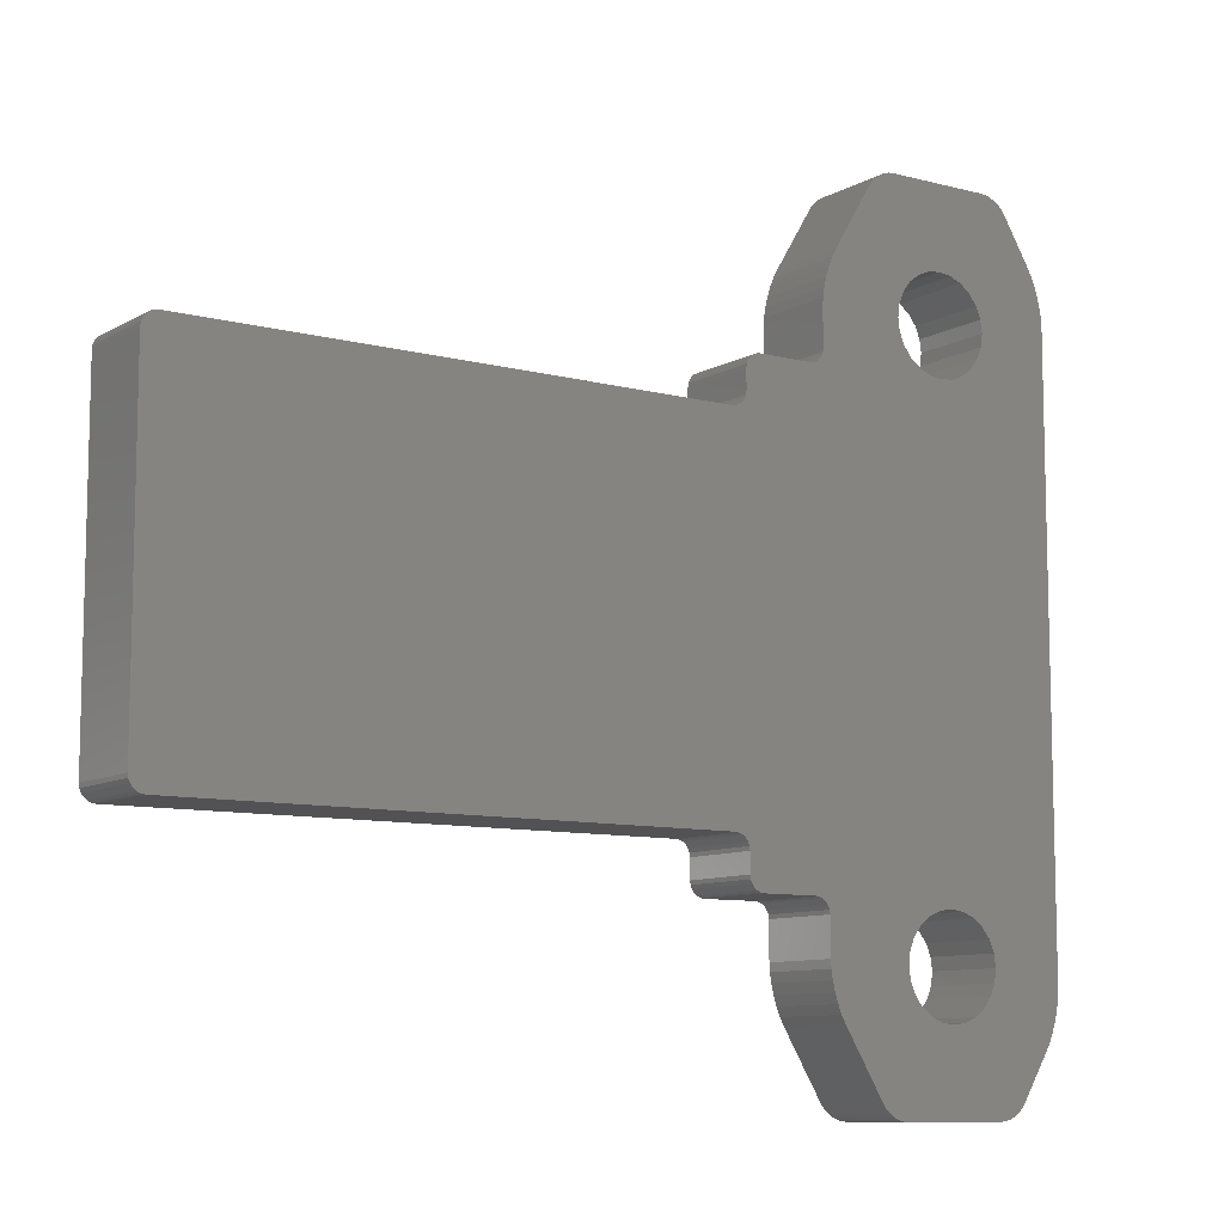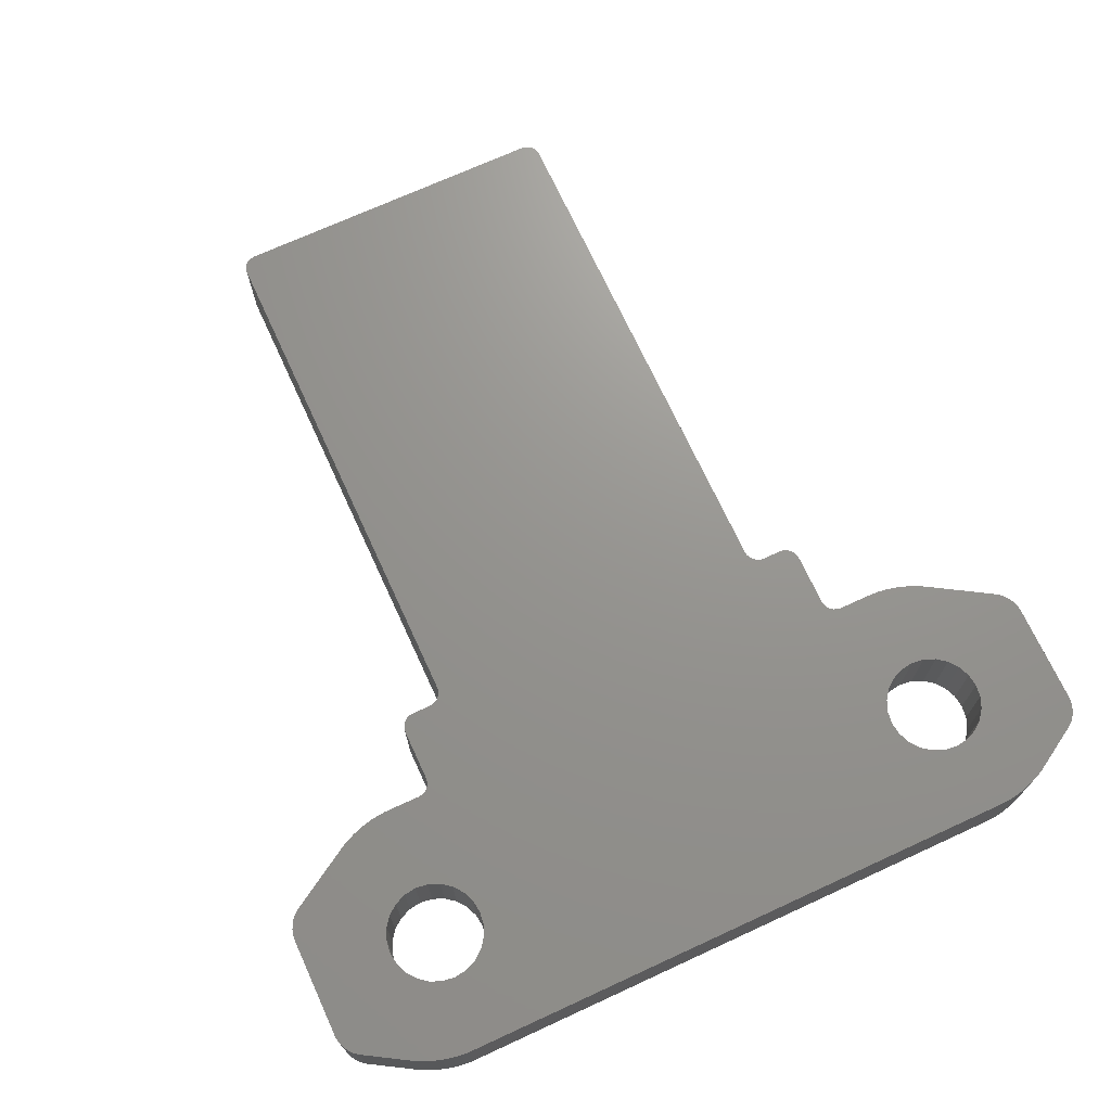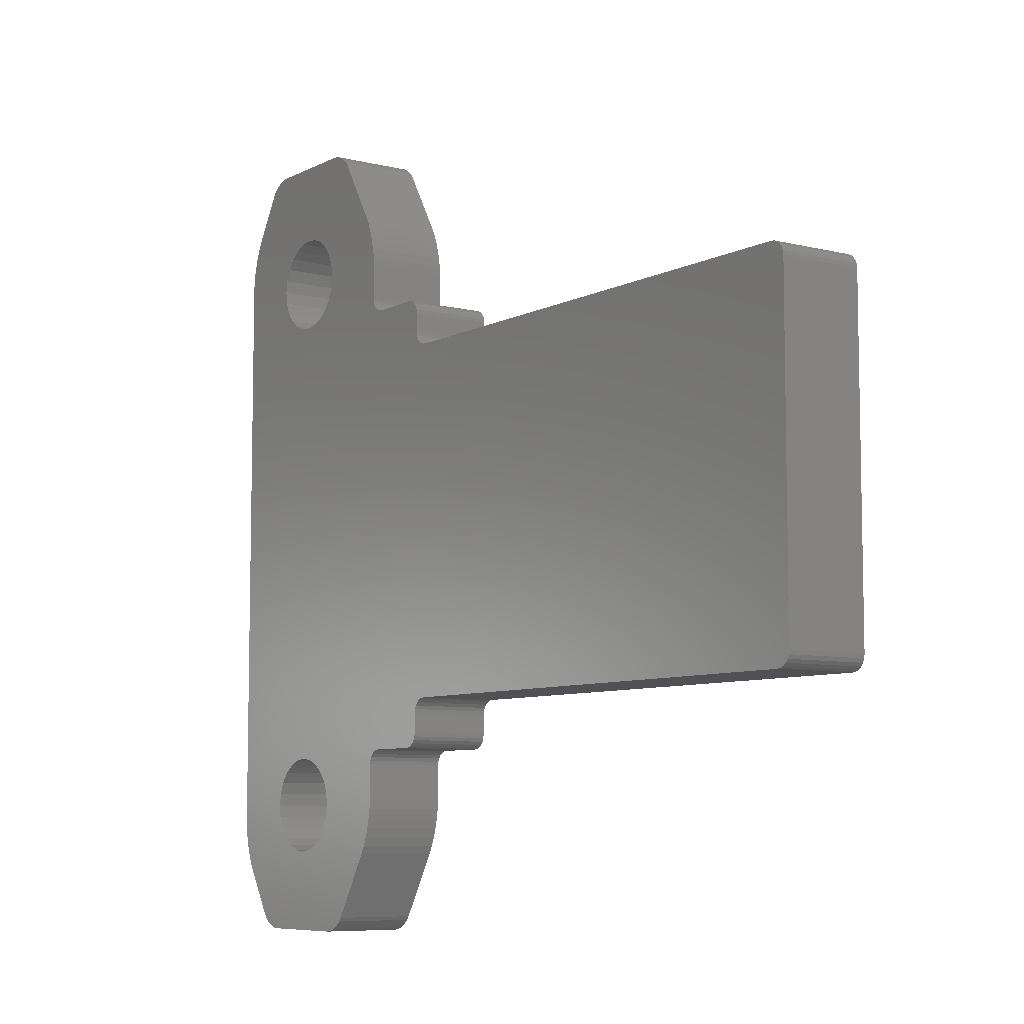
<metadata>
{"format":"stl","ext":"stl","renderer":"f3d","projection":"perspective","resolution":1024,"background":"white","views":[{"elev":-9.4,"azim":-34.7,"up":"+Y"},{"elev":70.9,"azim":65.3,"up":"+Z"},{"elev":-7.5,"azim":-125.3,"up":"+Y"}]}
</metadata>
<code>
# stl→obj: 326 verts, 656 faces
v 118.5 153.9 7.7
v 122.6 153.6 7.7
v 118.6 153.6 7.7
v 122.2 153.7 7.7
v 121.8 153.9 7.7
v 118.4 154.2 7.7
v 121.5 154.1 7.7
v 121.2 154.5 7.7
v 118.3 154.5 7.7
v 121 154.9 7.7
v 118.2 154.8 7.7
v 118.1 155.1 7.7
v 121 155.3 7.7
v 118.1 155.4 7.7
v 121 155.7 7.7
v 118.1 156.6 7.7
v 121.2 156.1 7.7
v 121.5 156.5 7.7
v 121.8 156.7 7.7
v 118.1 156.8 7.7
v 122.2 156.9 7.7
v 118.1 156.9 7.7
v 122.6 156.9 7.7
v 118 157 7.7
v 114.8 158.8 7.7
v 115.3 158.8 7.7
v 115 158.8 7.7
v 97 158.8 7.7
v 97.13 158.8 7.7
v 114.8 170.8 7.7
v 115.3 170.8 7.7
v 97.13 170.8 7.7
v 115 170.8 7.7
v 117.8 172.5 7.7
v 118.1 172.4 7.7
v 117.6 172.4 7.7
v 118.1 172.8 7.7
v 122.6 172.6 7.7
v 122.2 172.7 7.7
v 121.8 172.9 7.7
v 118.1 172.9 7.7
v 121.5 173.1 7.7
v 118.1 174.2 7.7
v 121.2 173.5 7.7
v 121 173.9 7.7
v 121 174.3 7.7
v 118.1 174.5 7.7
v 121 174.7 7.7
v 118.2 174.8 7.7
v 121.2 175.1 7.7
v 118.3 175.1 7.7
v 118.4 175.4 7.7
v 121.5 175.5 7.7
v 118.5 175.7 7.7
v 121.8 175.7 7.7
v 122.2 175.9 7.7
v 118.6 176 7.7
v 122.6 175.9 7.7
v 120.7 150.9 7.7
v 124.4 150.9 7.7
v 120.9 150.9 7.7
v 124.6 150.9 7.7
v 120.5 151 7.7
v 124.7 151 7.7
v 120.4 151 7.7
v 124.9 151 7.7
v 120.2 151.1 7.7
v 125 151.1 7.7
v 120.1 151.3 7.7
v 125.2 151.3 7.7
v 120 151.4 7.7
v 125.3 151.4 7.7
v 126.2 153 7.7
v 126.4 153.2 7.7
v 126.5 153.5 7.7
v 126.6 153.8 7.7
v 123.1 153.7 7.7
v 123.5 153.9 7.7
v 126.7 154.2 7.7
v 123.8 154.1 7.7
v 124.1 154.5 7.7
v 126.7 154.5 7.7
v 124.2 154.9 7.7
v 126.7 154.8 7.7
v 124.3 155.3 7.7
v 126.7 174.8 7.7
v 124.2 155.7 7.7
v 124.1 156.1 7.7
v 123.8 156.5 7.7
v 123.5 156.7 7.7
v 123.1 156.9 7.7
v 117.9 157.1 7.7
v 117.8 157.1 7.7
v 117.6 157.1 7.7
v 115.8 157.1 7.7
v 115.7 157.2 7.7
v 115.6 157.2 7.7
v 115.5 157.3 7.7
v 115.4 157.4 7.7
v 115.3 157.5 7.7
v 115.3 157.6 7.7
v 115.3 158.3 7.7
v 115.3 158.4 7.7
v 123.5 172.9 7.7
v 96.88 158.9 7.7
v 96.77 158.9 7.7
v 96.69 159 7.7
v 96.64 159.2 7.7
v 96.63 159.3 7.7
v 123.1 172.7 7.7
v 96.63 170.3 7.7
v 96.64 170.4 7.7
v 96.69 170.5 7.7
v 96.77 170.7 7.7
v 96.88 170.7 7.7
v 97 170.8 7.7
v 115.3 171.2 7.7
v 115.3 171.3 7.7
v 115.3 171.9 7.7
v 115.3 172.1 7.7
v 115.4 172.2 7.7
v 115.5 172.3 7.7
v 115.6 172.4 7.7
v 115.7 172.4 7.7
v 115.8 172.4 7.7
v 123.8 173.1 7.7
v 124.1 173.5 7.7
v 124.2 173.9 7.7
v 124.3 174.3 7.7
v 124.2 174.7 7.7
v 124.1 175.1 7.7
v 126.7 175.1 7.7
v 126.7 175.4 7.7
v 123.8 175.5 7.7
v 126.6 175.8 7.7
v 123.5 175.7 7.7
v 123.1 175.9 7.7
v 126.5 176.1 7.7
v 120 178.2 7.7
v 126.4 176.4 7.7
v 126.2 176.6 7.7
v 125.3 178.2 7.7
v 120.1 178.3 7.7
v 125.2 178.3 7.7
v 120.2 178.4 7.7
v 125 178.4 7.7
v 120.4 178.6 7.7
v 124.9 178.6 7.7
v 120.5 178.6 7.7
v 124.7 178.6 7.7
v 120.7 178.7 7.7
v 124.6 178.7 7.7
v 120.9 178.7 7.7
v 124.4 178.7 7.7
v 124.4 150.9 10.5
v 120.7 150.9 10.5
v 120.9 150.9 10.5
v 124.6 150.9 10.5
v 120.5 151 10.5
v 124.7 151 10.5
v 120.4 151 10.5
v 124.9 151 10.5
v 120.2 151.1 10.5
v 125 151.1 10.5
v 120.1 151.3 10.5
v 125.2 151.3 10.5
v 120 151.4 10.5
v 125.3 151.4 10.5
v 118.6 153.6 10.5
v 126.2 153 10.5
v 126.4 153.2 10.5
v 126.5 153.5 10.5
v 122.6 153.6 10.5
v 126.6 153.8 10.5
v 123.1 153.7 10.5
v 123.5 153.9 10.5
v 126.7 154.2 10.5
v 123.8 154.1 10.5
v 124.1 154.5 10.5
v 126.7 154.5 10.5
v 124.2 154.9 10.5
v 126.7 154.8 10.5
v 124.3 155.3 10.5
v 126.7 174.8 10.5
v 124.2 155.7 10.5
v 124.1 156.1 10.5
v 123.8 156.5 10.5
v 123.5 156.7 10.5
v 123.1 156.9 10.5
v 122.6 156.9 10.5
v 118 157 10.5
v 117.9 157.1 10.5
v 117.8 157.1 10.5
v 117.6 157.1 10.5
v 115.8 157.1 10.5
v 115.7 157.2 10.5
v 115.6 157.2 10.5
v 115.5 157.3 10.5
v 115.4 157.4 10.5
v 115.3 157.5 10.5
v 115.3 157.6 10.5
v 115.3 158.3 10.5
v 115.3 158.4 10.5
v 115.3 158.8 10.5
v 114.8 158.8 10.5
v 123.5 172.9 10.5
v 97.13 158.8 10.5
v 97 158.8 10.5
v 96.88 158.9 10.5
v 96.77 158.9 10.5
v 96.69 159 10.5
v 96.64 159.2 10.5
v 96.63 159.3 10.5
v 123.1 172.7 10.5
v 115.3 170.8 10.5
v 96.63 170.3 10.5
v 96.64 170.4 10.5
v 96.69 170.5 10.5
v 96.77 170.7 10.5
v 96.88 170.7 10.5
v 97 170.8 10.5
v 115.3 171.2 10.5
v 115.3 171.3 10.5
v 122.6 172.6 10.5
v 115.3 171.9 10.5
v 115.3 172.1 10.5
v 115.4 172.2 10.5
v 115.5 172.3 10.5
v 118.1 172.4 10.5
v 115.6 172.4 10.5
v 115.7 172.4 10.5
v 123.8 173.1 10.5
v 124.1 173.5 10.5
v 124.2 173.9 10.5
v 124.3 174.3 10.5
v 124.2 174.7 10.5
v 124.1 175.1 10.5
v 126.7 175.1 10.5
v 126.7 175.4 10.5
v 123.8 175.5 10.5
v 126.6 175.8 10.5
v 123.5 175.7 10.5
v 123.1 175.9 10.5
v 126.5 176.1 10.5
v 122.6 175.9 10.5
v 118.6 176 10.5
v 120 178.2 10.5
v 126.4 176.4 10.5
v 126.2 176.6 10.5
v 125.3 178.2 10.5
v 120.1 178.3 10.5
v 125.2 178.3 10.5
v 120.2 178.4 10.5
v 125 178.4 10.5
v 120.4 178.6 10.5
v 124.9 178.6 10.5
v 120.5 178.6 10.5
v 124.7 178.6 10.5
v 120.7 178.7 10.5
v 124.6 178.7 10.5
v 120.9 178.7 10.5
v 124.4 178.7 10.5
v 118.1 172.8 10.5
v 122.2 172.7 10.5
v 121.8 172.9 10.5
v 118.1 172.9 10.5
v 121.5 173.1 10.5
v 118.1 174.2 10.5
v 121.2 173.5 10.5
v 121 173.9 10.5
v 121 174.3 10.5
v 118.1 174.5 10.5
v 121 174.7 10.5
v 118.2 174.8 10.5
v 121.2 175.1 10.5
v 118.3 175.1 10.5
v 118.4 175.4 10.5
v 121.5 175.5 10.5
v 118.5 175.7 10.5
v 121.8 175.7 10.5
v 122.2 175.9 10.5
v 115 158.8 10.5
v 118.5 153.9 10.5
v 122.2 153.7 10.5
v 121.8 153.9 10.5
v 118.4 154.2 10.5
v 121.5 154.1 10.5
v 121.2 154.5 10.5
v 118.3 154.5 10.5
v 121 154.9 10.5
v 118.2 154.8 10.5
v 118.1 155.1 10.5
v 121 155.3 10.5
v 118.1 155.4 10.5
v 121 155.7 10.5
v 118.1 156.6 10.5
v 121.2 156.1 10.5
v 121.5 156.5 10.5
v 121.8 156.7 10.5
v 118.1 156.8 10.5
v 122.2 156.9 10.5
v 118.1 156.9 10.5
v 117.8 172.5 10.5
v 117.6 172.4 10.5
v 115.8 172.4 10.5
v 97.13 170.8 10.5
v 114.8 170.8 10.5
v 115 170.8 10.5
v 115.1 170.9 10.5
v 115.1 170.9 7.7
v 117.9 172.5 10.5
v 117.9 172.5 7.7
v 118 172.6 10.5
v 118 172.6 7.7
v 118.1 172.7 7.7
v 118.1 172.7 10.5
v 115.2 170.9 10.5
v 115.2 170.9 7.7
v 115.3 171 7.7
v 115.3 171 10.5
v 115.3 158.5 7.7
v 115.3 158.5 10.5
v 115.2 158.7 7.7
v 115.2 158.7 10.5
v 115.1 158.7 10.5
v 115.1 158.7 7.7
f 1 2 3
f 2 1 4
f 4 1 5
f 5 1 6
f 5 6 7
f 7 6 8
f 8 6 9
f 8 9 10
f 10 9 11
f 10 11 12
f 10 12 13
f 13 12 14
f 13 14 15
f 15 14 16
f 15 16 17
f 17 16 18
f 18 16 19
f 19 16 20
f 19 20 21
f 21 20 22
f 21 22 23
f 23 22 24
f 25 26 27
f 28 25 29
f 30 31 32
f 31 30 33
f 34 35 36
f 37 38 35
f 38 37 39
f 39 37 40
f 40 37 41
f 40 41 42
f 42 41 43
f 42 43 44
f 44 43 45
f 45 43 46
f 46 43 47
f 46 47 48
f 48 47 49
f 48 49 50
f 50 49 51
f 50 51 52
f 50 52 53
f 53 52 54
f 53 54 55
f 55 54 56
f 56 54 57
f 56 57 58
f 59 60 61
f 60 59 62
f 62 59 63
f 62 63 64
f 64 63 65
f 64 65 66
f 66 65 67
f 66 67 68
f 68 67 69
f 68 69 70
f 70 69 71
f 70 71 72
f 72 71 3
f 72 3 73
f 73 3 74
f 74 3 75
f 75 3 2
f 75 2 76
f 76 2 77
f 76 77 78
f 76 78 79
f 79 78 80
f 79 80 81
f 79 81 82
f 82 81 83
f 82 83 84
f 84 83 85
f 84 85 86
f 86 85 87
f 86 87 88
f 86 88 89
f 86 89 90
f 86 90 91
f 86 91 23
f 86 23 24
f 86 24 92
f 86 92 93
f 86 93 94
f 86 94 95
f 86 95 96
f 86 96 97
f 86 97 98
f 86 98 99
f 86 99 100
f 86 100 101
f 86 101 102
f 86 102 103
f 86 103 26
f 86 26 25
f 86 25 104
f 104 25 28
f 104 28 105
f 104 105 106
f 104 106 107
f 104 107 108
f 104 108 109
f 104 109 110
f 110 109 31
f 31 109 111
f 31 111 112
f 31 112 113
f 31 113 114
f 31 114 115
f 31 115 116
f 31 116 32
f 110 31 117
f 110 117 118
f 110 118 38
f 38 118 119
f 38 119 120
f 38 120 121
f 38 121 122
f 38 122 35
f 35 122 123
f 35 123 124
f 35 124 125
f 35 125 36
f 86 104 126
f 86 126 127
f 86 127 128
f 86 128 129
f 86 129 130
f 86 130 131
f 86 131 132
f 132 131 133
f 133 131 134
f 133 134 135
f 135 134 136
f 135 136 137
f 135 137 138
f 138 137 58
f 138 58 57
f 138 57 139
f 138 139 140
f 140 139 141
f 141 139 142
f 142 139 143
f 142 143 144
f 144 143 145
f 144 145 146
f 146 145 147
f 146 147 148
f 148 147 149
f 148 149 150
f 150 149 151
f 150 151 152
f 152 151 153
f 152 153 154
f 155 156 157
f 156 155 158
f 156 158 159
f 159 158 160
f 159 160 161
f 161 160 162
f 161 162 163
f 163 162 164
f 163 164 165
f 165 164 166
f 165 166 167
f 167 166 168
f 167 168 169
f 169 168 170
f 169 170 171
f 169 171 172
f 169 172 173
f 173 172 174
f 173 174 175
f 175 174 176
f 176 174 177
f 176 177 178
f 178 177 179
f 179 177 180
f 179 180 181
f 181 180 182
f 181 182 183
f 183 182 184
f 183 184 185
f 185 184 186
f 186 184 187
f 187 184 188
f 188 184 189
f 189 184 190
f 190 184 191
f 191 184 192
f 192 184 193
f 193 184 194
f 194 184 195
f 195 184 196
f 196 184 197
f 197 184 198
f 198 184 199
f 199 184 200
f 200 184 201
f 201 184 202
f 202 184 203
f 203 184 204
f 204 184 205
f 205 184 206
f 205 206 207
f 207 206 208
f 208 206 209
f 209 206 210
f 210 206 211
f 211 206 212
f 212 206 213
f 213 206 214
f 213 214 215
f 213 215 216
f 216 215 217
f 217 215 218
f 218 215 219
f 219 215 220
f 220 215 221
f 215 214 222
f 222 214 223
f 223 214 224
f 223 224 225
f 225 224 226
f 226 224 227
f 227 224 228
f 228 224 229
f 228 229 230
f 230 229 231
f 206 184 232
f 232 184 233
f 233 184 234
f 234 184 235
f 235 184 236
f 236 184 237
f 237 184 238
f 237 238 239
f 237 239 240
f 240 239 241
f 240 241 242
f 242 241 243
f 243 241 244
f 243 244 245
f 245 244 246
f 246 244 247
f 247 244 248
f 247 248 249
f 247 249 250
f 247 250 251
f 251 250 252
f 251 252 253
f 253 252 254
f 253 254 255
f 255 254 256
f 255 256 257
f 257 256 258
f 257 258 259
f 259 258 260
f 259 260 261
f 261 260 262
f 224 263 229
f 263 224 264
f 263 264 265
f 263 265 266
f 266 265 267
f 266 267 268
f 268 267 269
f 268 269 270
f 268 270 271
f 268 271 272
f 272 271 273
f 272 273 274
f 274 273 275
f 274 275 276
f 276 275 277
f 277 275 278
f 277 278 279
f 279 278 280
f 279 280 281
f 279 281 246
f 246 281 245
f 205 282 204
f 173 283 169
f 283 173 284
f 283 284 285
f 283 285 286
f 286 285 287
f 286 287 288
f 286 288 289
f 289 288 290
f 289 290 291
f 291 290 292
f 292 290 293
f 292 293 294
f 294 293 295
f 294 295 296
f 296 295 297
f 296 297 298
f 296 298 299
f 296 299 300
f 300 299 301
f 300 301 302
f 302 301 190
f 302 190 191
f 303 304 229
f 229 305 231
f 305 229 304
f 215 306 221
f 306 215 307
f 307 215 308
f 190 91 189
f 91 190 23
f 301 23 190
f 23 301 21
f 299 21 301
f 21 299 19
f 298 19 299
f 19 298 18
f 298 17 18
f 17 298 297
f 297 15 17
f 15 297 295
f 295 13 15
f 13 295 293
f 293 10 13
f 10 293 290
f 290 8 10
f 8 290 288
f 288 7 8
f 7 288 287
f 7 285 5
f 285 7 287
f 5 284 4
f 284 5 285
f 4 173 2
f 173 4 284
f 2 175 77
f 175 2 173
f 77 176 78
f 176 77 175
f 78 178 80
f 178 78 176
f 178 81 80
f 81 178 179
f 179 83 81
f 83 179 181
f 181 85 83
f 85 181 183
f 183 87 85
f 87 183 185
f 185 88 87
f 88 185 186
f 186 89 88
f 89 186 187
f 188 89 187
f 89 188 90
f 189 90 188
f 90 189 91
f 110 206 104
f 206 110 214
f 104 232 126
f 232 104 206
f 232 127 126
f 127 232 233
f 233 128 127
f 128 233 234
f 234 129 128
f 129 234 235
f 235 130 129
f 130 235 236
f 236 131 130
f 131 236 237
f 237 134 131
f 134 237 240
f 242 134 240
f 134 242 136
f 243 136 242
f 136 243 137
f 245 137 243
f 137 245 58
f 281 58 245
f 58 281 56
f 280 56 281
f 56 280 55
f 278 55 280
f 55 278 53
f 278 50 53
f 50 278 275
f 275 48 50
f 48 275 273
f 273 46 48
f 46 273 271
f 271 45 46
f 45 271 270
f 270 44 45
f 44 270 269
f 269 42 44
f 42 269 267
f 42 265 40
f 265 42 267
f 40 264 39
f 264 40 265
f 39 224 38
f 224 39 264
f 38 214 110
f 214 38 224
f 250 141 142
f 141 250 249
f 153 262 154
f 262 153 261
f 266 43 41
f 43 266 268
f 246 139 57
f 139 246 247
f 223 119 118
f 119 223 225
f 125 304 36
f 304 125 305
f 32 307 30
f 307 32 306
f 213 111 109
f 111 213 216
f 207 25 205
f 25 207 29
f 201 102 101
f 102 201 202
f 195 94 194
f 94 195 95
f 294 16 14
f 16 294 296
f 167 3 71
f 3 167 169
f 157 60 155
f 60 157 61
f 170 72 73
f 72 170 168
f 184 84 86
f 84 184 182
f 248 138 140
f 138 248 244
f 238 86 132
f 86 238 184
f 249 140 141
f 140 249 248
f 244 135 138
f 135 244 241
f 148 254 146
f 254 148 256
f 146 252 144
f 252 146 254
f 239 132 133
f 132 239 238
f 241 133 135
f 133 241 239
f 149 259 151
f 259 149 257
f 268 47 43
f 47 268 272
f 152 258 150
f 258 152 260
f 147 257 149
f 257 147 255
f 272 49 47
f 49 272 274
f 247 143 139
f 143 247 251
f 143 253 145
f 253 143 251
f 252 142 144
f 142 252 250
f 276 52 51
f 52 276 277
f 279 57 54
f 57 279 246
f 154 260 152
f 260 154 262
f 277 54 52
f 54 277 279
f 274 51 49
f 51 274 276
f 145 255 147
f 255 145 253
f 151 261 153
f 261 151 259
f 150 256 148
f 256 150 258
f 227 122 121
f 122 227 228
f 225 120 119
f 120 225 226
f 33 309 310
f 309 33 308
f 122 230 123
f 230 122 228
f 34 311 312
f 311 34 303
f 36 303 34
f 303 36 304
f 226 121 120
f 121 226 227
f 312 313 314
f 313 312 311
f 263 41 37
f 41 263 266
f 313 315 314
f 315 313 316
f 123 231 124
f 231 123 230
f 124 305 125
f 305 124 231
f 316 37 315
f 37 316 263
f 310 317 318
f 317 310 309
f 212 109 108
f 109 212 213
f 211 108 107
f 108 211 212
f 208 29 207
f 29 208 28
f 222 118 117
f 118 222 223
f 216 112 111
f 112 216 217
f 30 308 33
f 308 30 307
f 116 306 32
f 306 116 221
f 217 113 112
f 113 217 218
f 218 114 113
f 114 218 219
f 115 221 116
f 221 115 220
f 210 105 209
f 105 210 106
f 114 220 115
f 220 114 219
f 317 319 318
f 319 317 320
f 320 117 319
f 117 320 222
f 210 107 106
f 107 210 211
f 209 28 208
f 28 209 105
f 192 24 191
f 24 192 92
f 198 97 197
f 97 198 98
f 205 27 282
f 27 205 25
f 197 96 196
f 96 197 97
f 196 95 195
f 95 196 96
f 203 321 103
f 321 203 322
f 198 99 98
f 99 198 199
f 322 323 321
f 323 322 324
f 193 92 192
f 92 193 93
f 325 323 324
f 323 325 326
f 282 326 325
f 326 282 27
f 199 100 99
f 100 199 200
f 202 103 102
f 103 202 203
f 296 20 16
f 20 296 300
f 200 101 100
f 101 200 201
f 283 6 1
f 6 283 286
f 161 63 159
f 63 161 65
f 300 22 20
f 22 300 302
f 302 24 22
f 24 302 191
f 291 12 11
f 12 291 292
f 289 11 9
f 11 289 291
f 292 14 12
f 14 292 294
f 163 65 161
f 65 163 67
f 169 1 3
f 1 169 283
f 156 61 157
f 61 156 59
f 286 9 6
f 9 286 289
f 159 59 156
f 59 159 63
f 165 71 69
f 71 165 167
f 165 67 163
f 67 165 69
f 164 70 166
f 70 164 68
f 194 93 193
f 93 194 94
f 168 70 72
f 70 168 166
f 182 82 84
f 82 182 180
f 160 66 162
f 66 160 64
f 172 74 75
f 74 172 171
f 158 64 160
f 64 158 62
f 174 75 76
f 75 174 172
f 162 68 164
f 68 162 66
f 171 73 74
f 73 171 170
f 180 79 82
f 79 180 177
f 155 62 158
f 62 155 60
f 177 76 79
f 76 177 174
f 35 315 37
f 315 35 314
f 314 35 312
f 312 35 34
f 229 311 303
f 311 229 313
f 313 229 316
f 316 229 263
f 31 319 117
f 319 31 318
f 318 31 310
f 310 31 33
f 215 309 308
f 309 215 317
f 317 215 320
f 320 215 222
f 321 26 103
f 26 321 323
f 26 323 326
f 26 326 27
f 204 322 203
f 322 204 324
f 324 204 325
f 325 204 282

</code>
